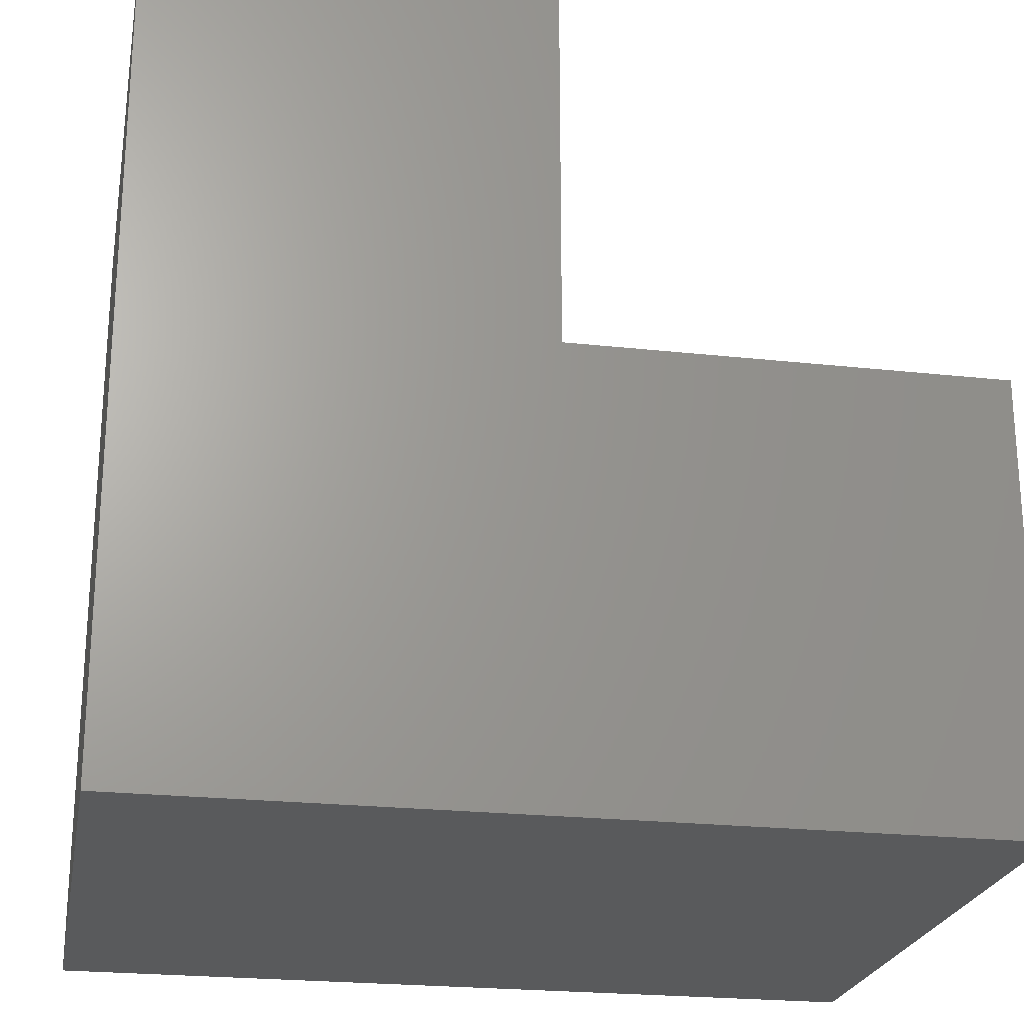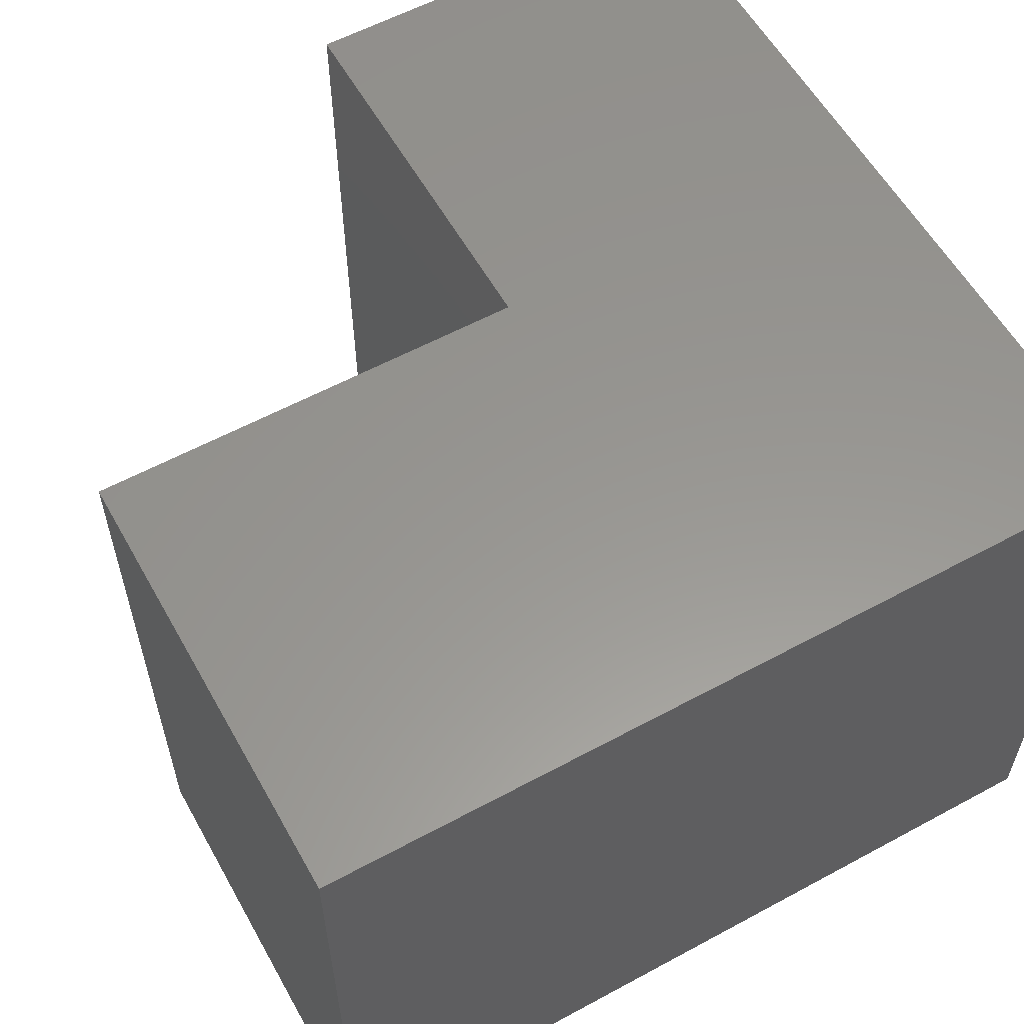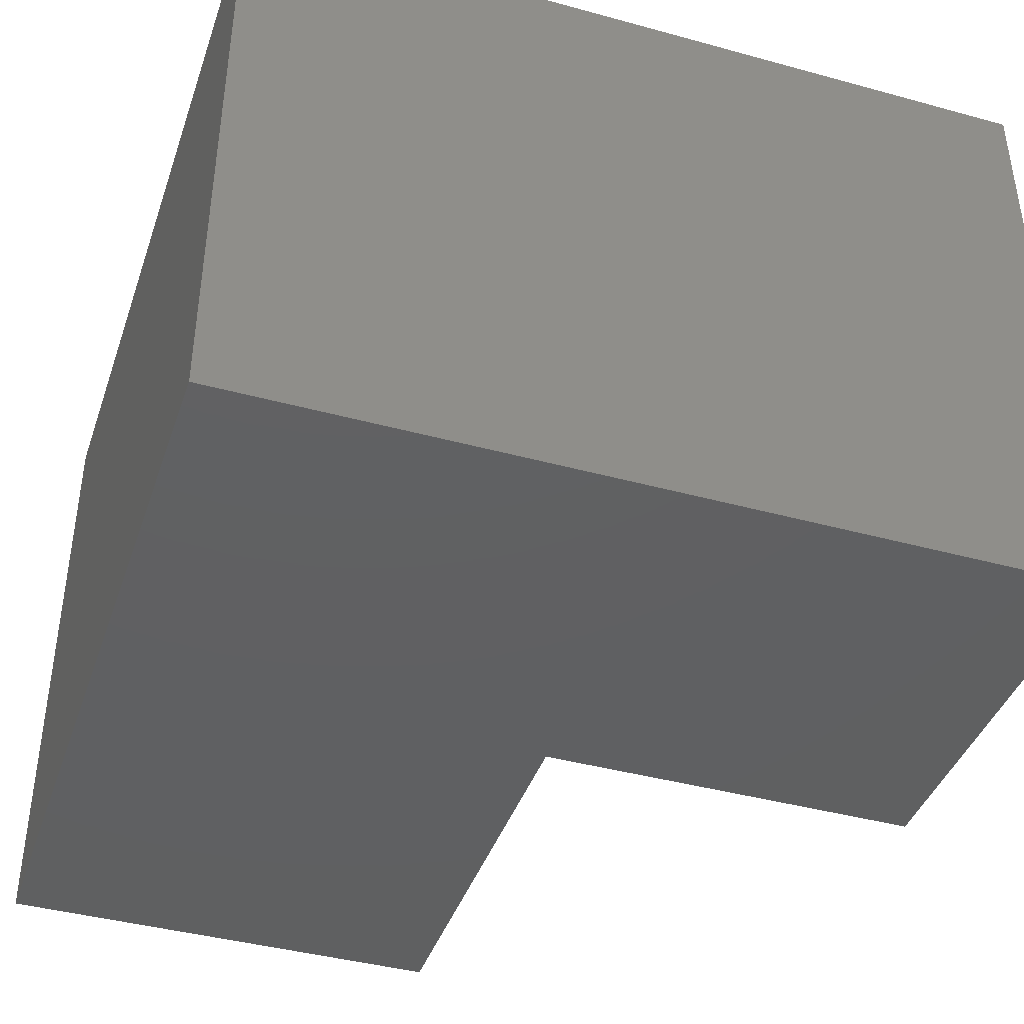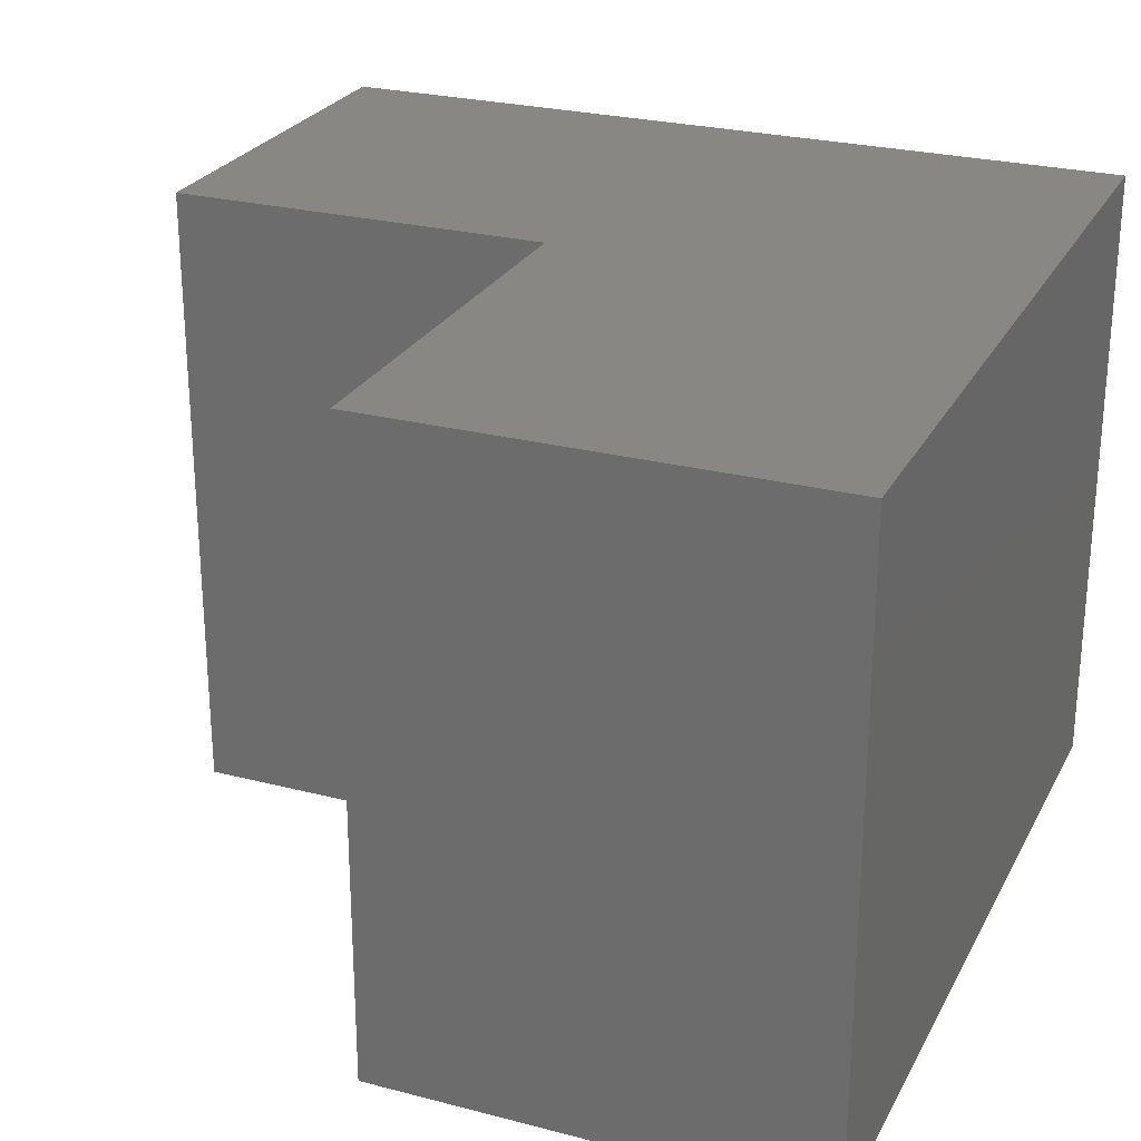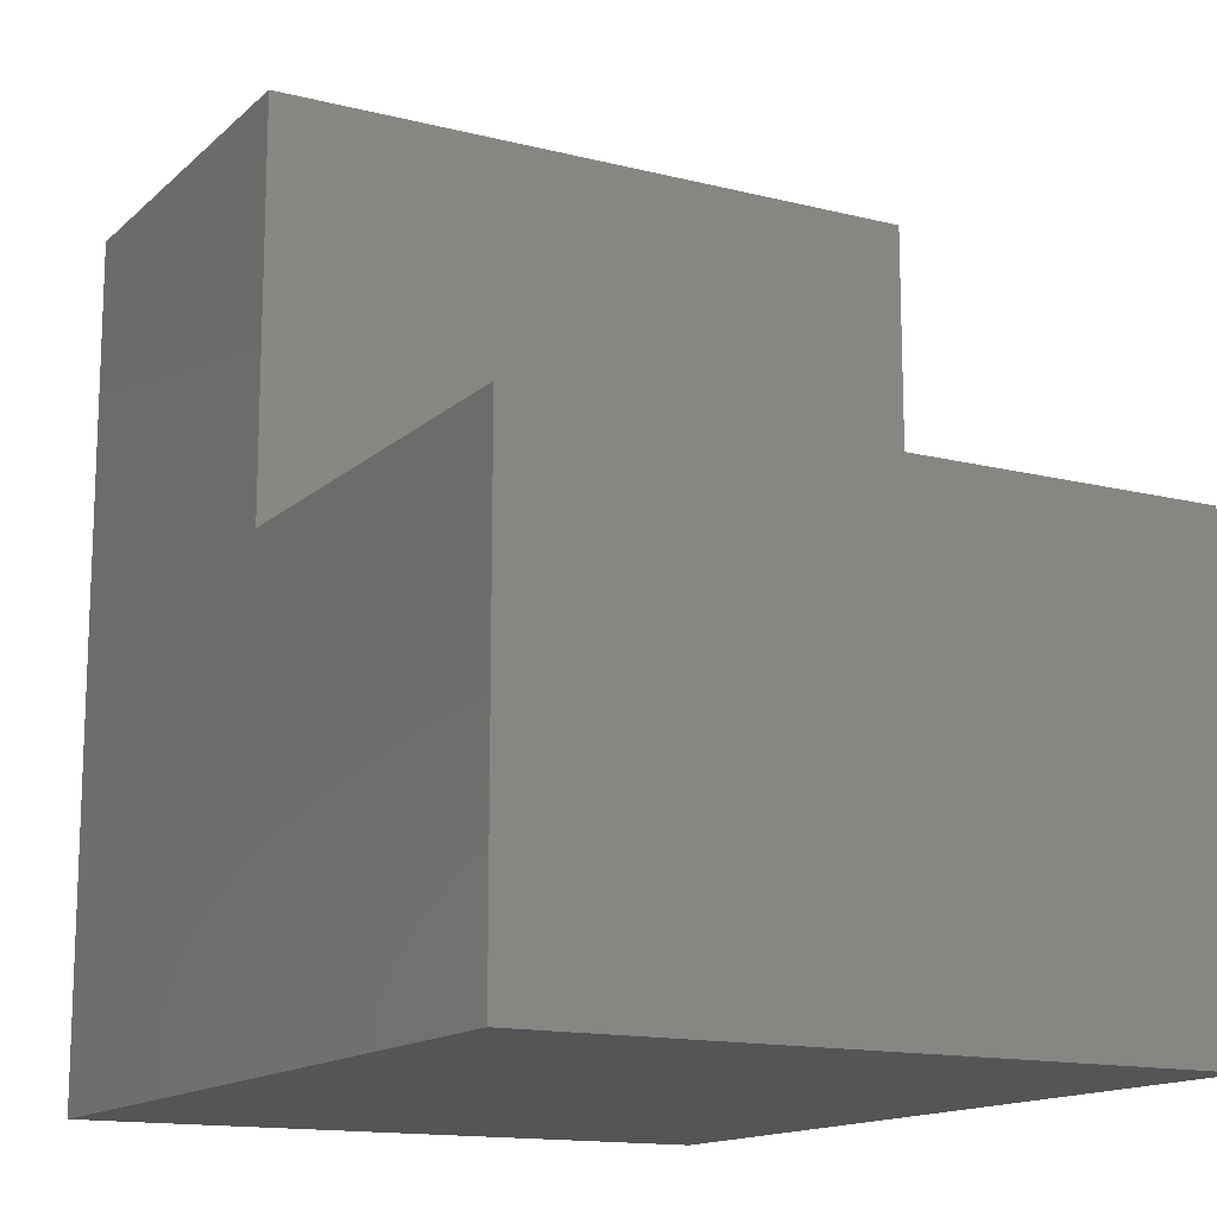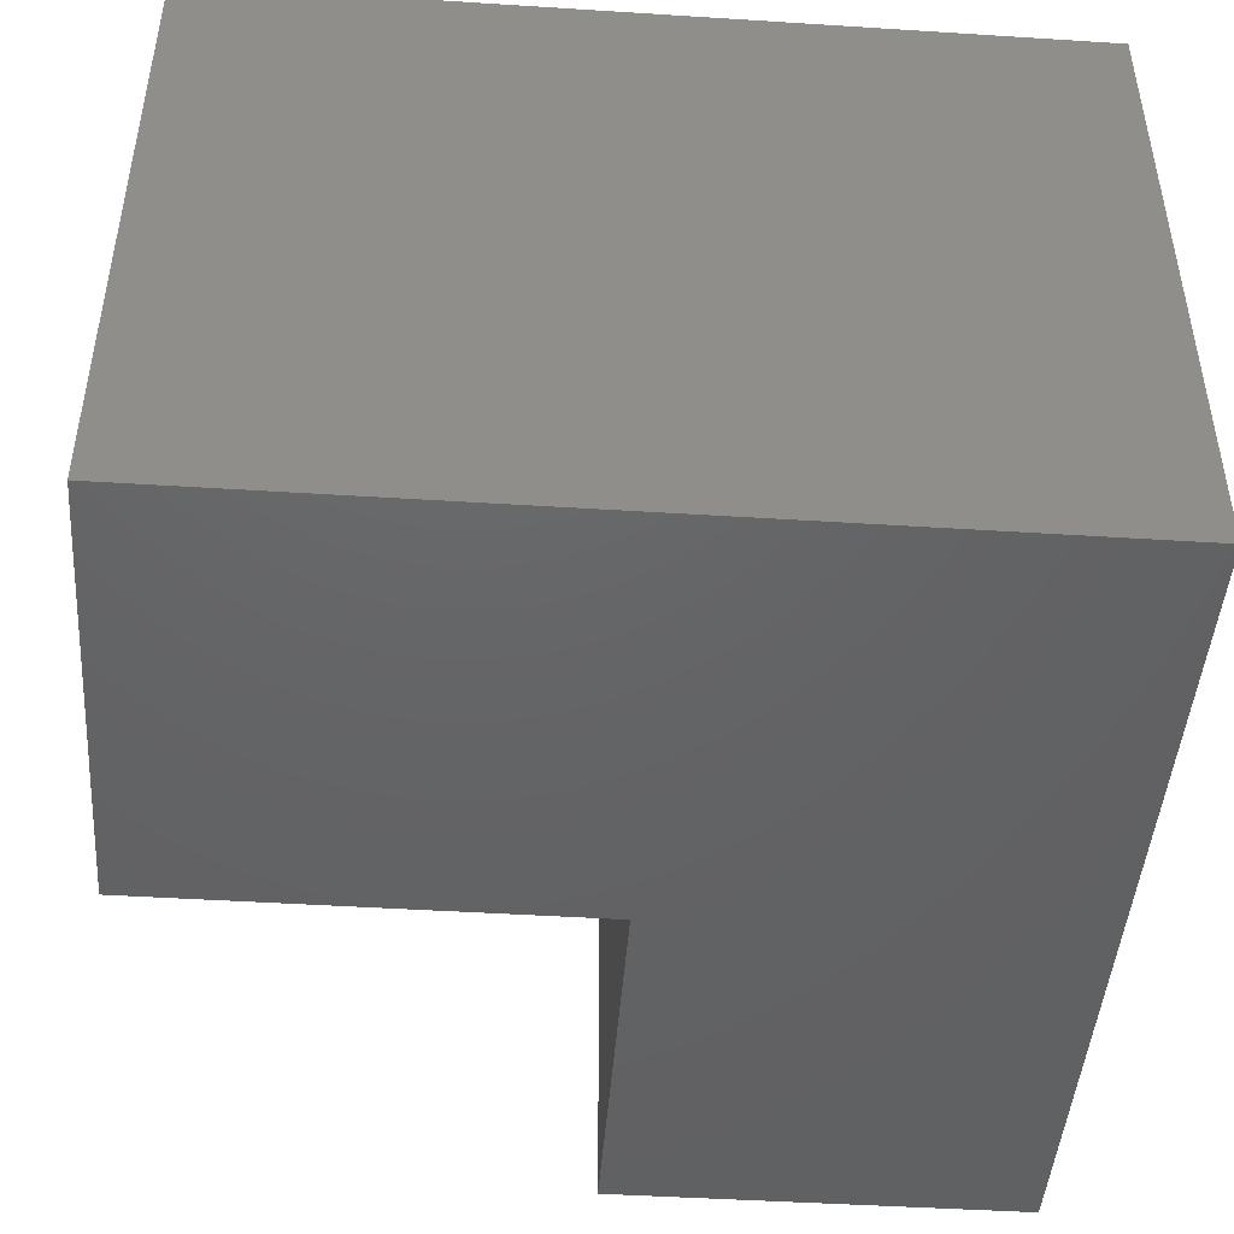
<metadata>
{"format":"stl","ext":"stl","renderer":"f3d","projection":"perspective","resolution":1024,"background":"white","views":[{"elev":-23.4,"azim":-10.5,"up":"+Z"},{"elev":58.3,"azim":150.8,"up":"+Y"},{"elev":-41.3,"azim":-108.4,"up":"+Y"},{"elev":25.8,"azim":112.5,"up":"+Y"},{"elev":-14.3,"azim":61.1,"up":"+Z"},{"elev":-45.8,"azim":175.8,"up":"+Y"}]}
</metadata>
<code>
# stl→obj: 28 verts, 52 faces
v 4.592e-17 0 0.75
v 0.01562 -0.01562 0.75
v 0.3632 0 0.75
v 0.3475 -0.01562 0.75
v 0.3632 -0.5781 0.75
v 0.3475 -0.5625 0.75
v 4.592e-17 -0.5781 0.75
v 0.01562 -0.5625 0.75
v 0.3475 -0.01562 0.387
v 0.3475 -0.5625 0.387
v 0.01562 -0.5625 0.01562
v 0.01562 -0.01562 0.01562
v 0.7344 -0.01562 0.01562
v 0.7344 -0.01562 0.387
v 0.45 -0.01562 0.387
v 0.45 -0.5625 0.387
v 0.7344 -0.5625 0.387
v 0.7344 -0.5625 0.01562
v 0 -0.5781 0
v 0.75 -0.5781 -4.592e-17
v 0.75 -0.5781 0.4026
v 0.45 -0.5781 0.4026
v 0.3632 -0.5781 0.4026
v 0 0 0
v 0.3632 0 0.4026
v 0.45 0 0.4026
v 0.75 0 0.4026
v 0.75 0 -4.592e-17
f 1 2 3
f 3 2 4
f 3 4 5
f 5 4 6
f 5 6 7
f 7 6 8
f 7 8 1
f 1 8 2
f 9 10 4
f 4 10 6
f 8 11 2
f 2 11 12
f 12 13 14
f 12 14 15
f 12 15 9
f 12 9 4
f 12 4 2
f 11 8 6
f 11 6 10
f 11 10 16
f 11 16 17
f 11 17 18
f 11 18 12
f 12 18 13
f 13 18 14
f 14 18 17
f 15 16 9
f 9 16 10
f 14 17 15
f 15 17 16
f 19 20 21
f 19 21 22
f 19 22 23
f 19 23 5
f 19 5 7
f 24 1 3
f 24 3 25
f 24 25 26
f 24 26 27
f 24 27 28
f 7 1 19
f 19 1 24
f 25 3 23
f 23 3 5
f 26 25 22
f 22 25 23
f 27 26 21
f 21 26 22
f 28 27 20
f 20 27 21
f 19 24 20
f 20 24 28

</code>
